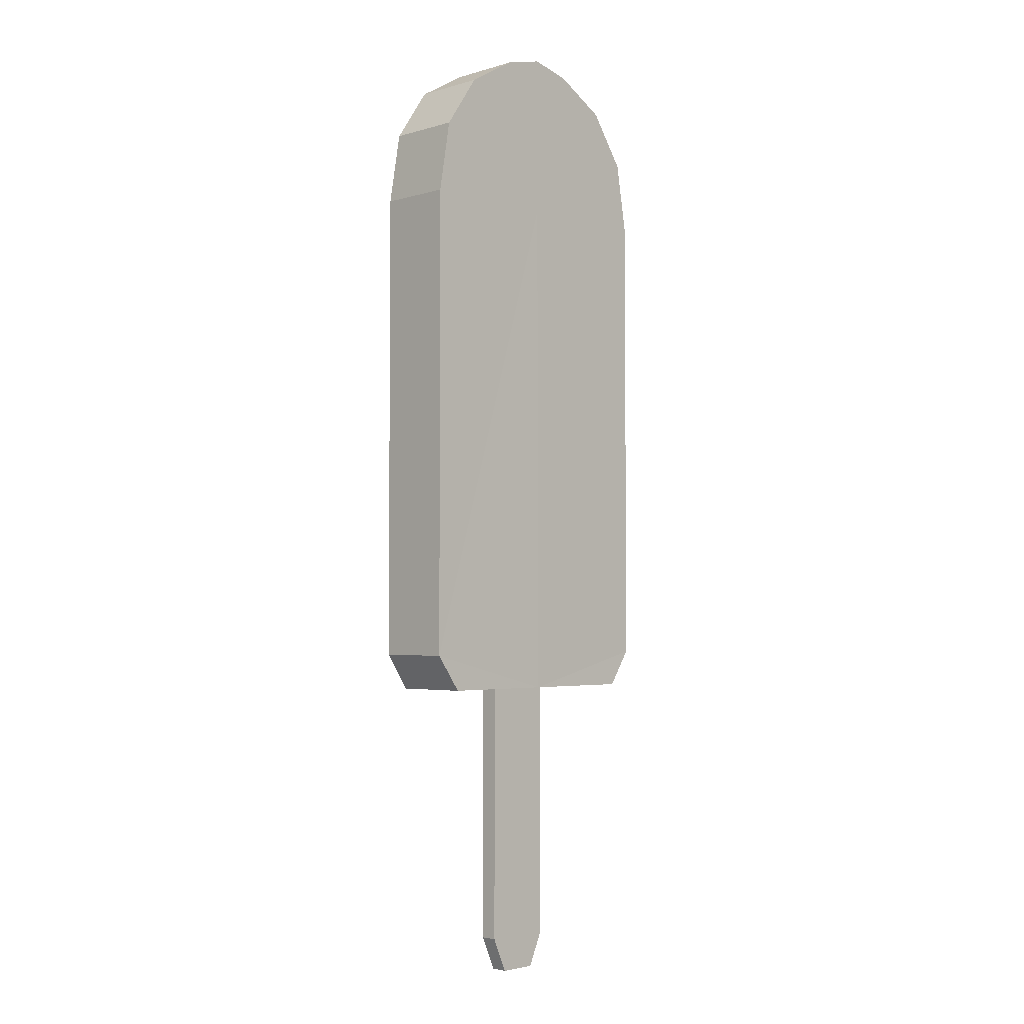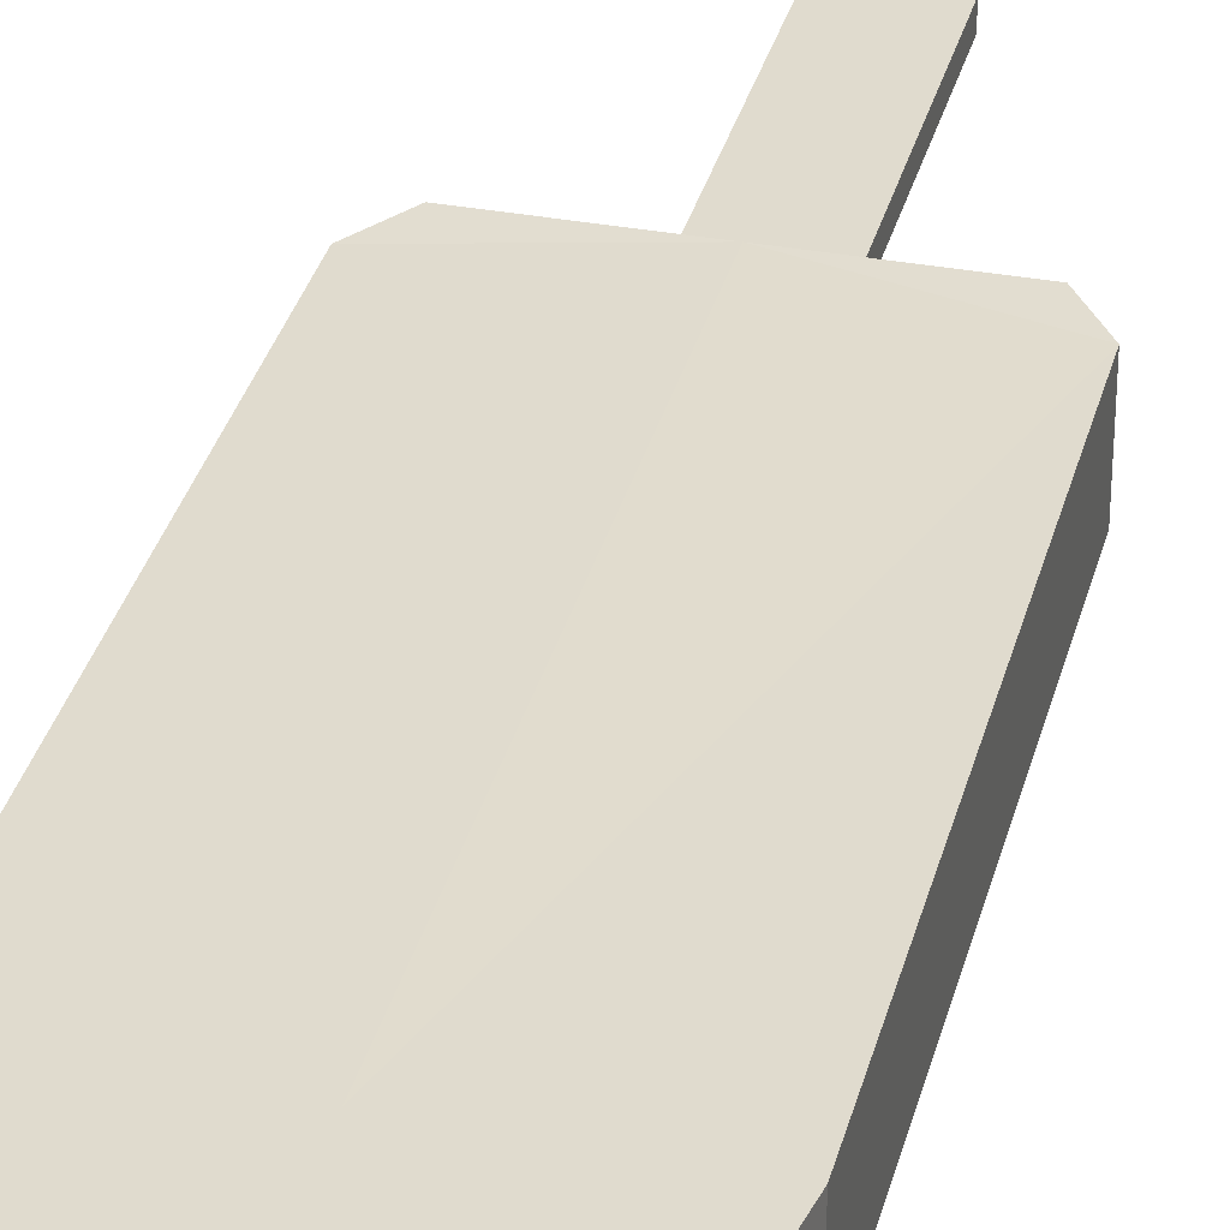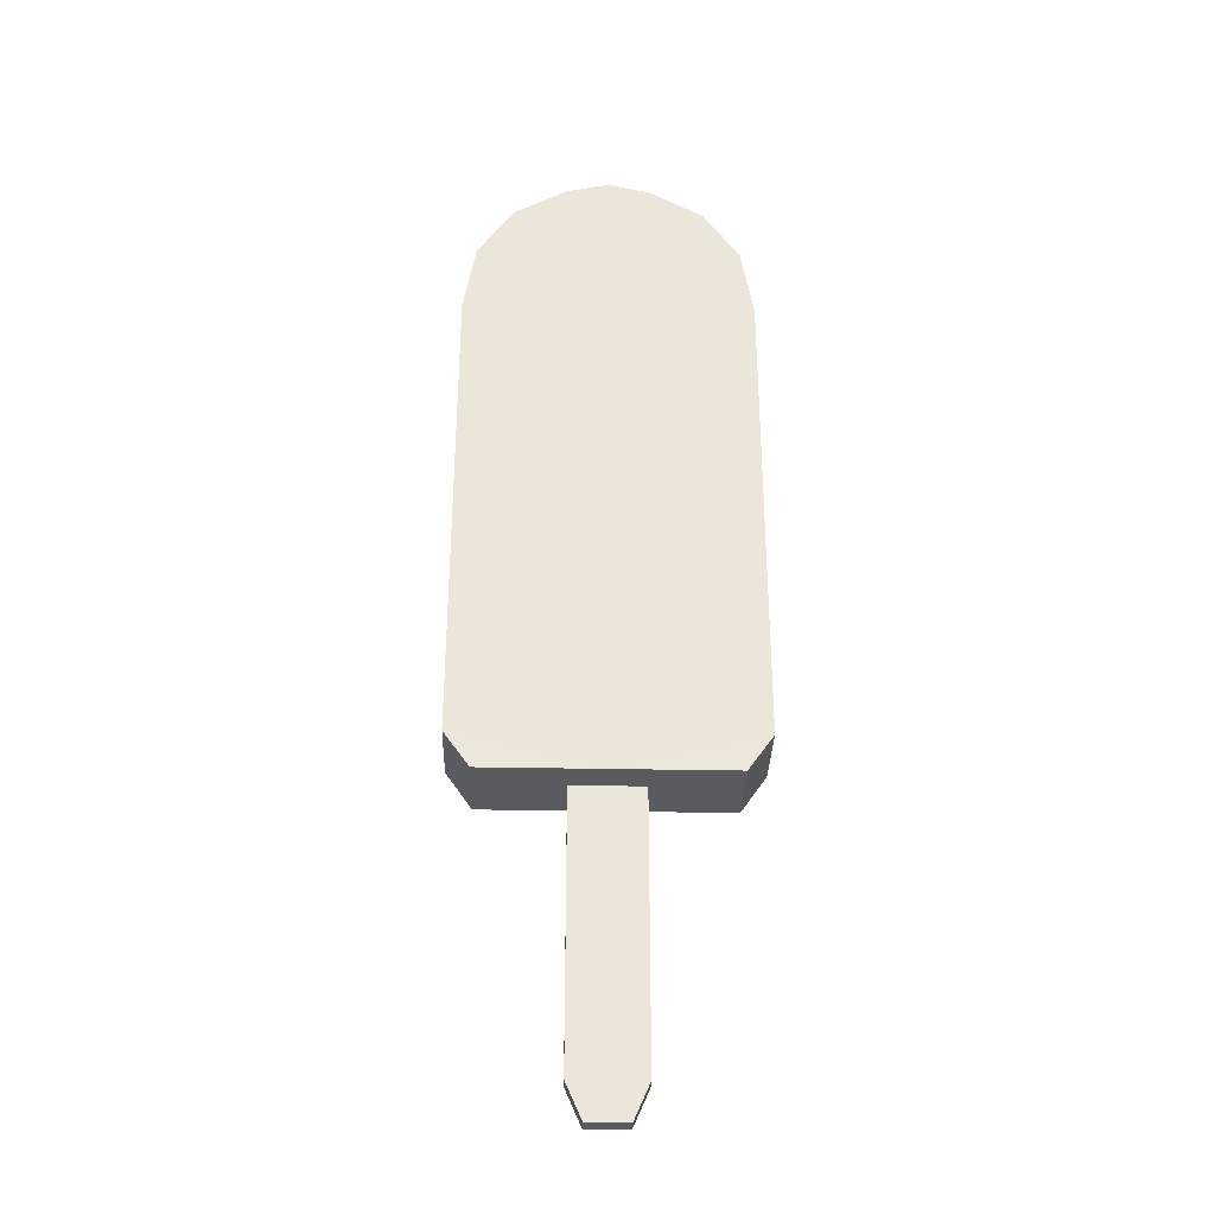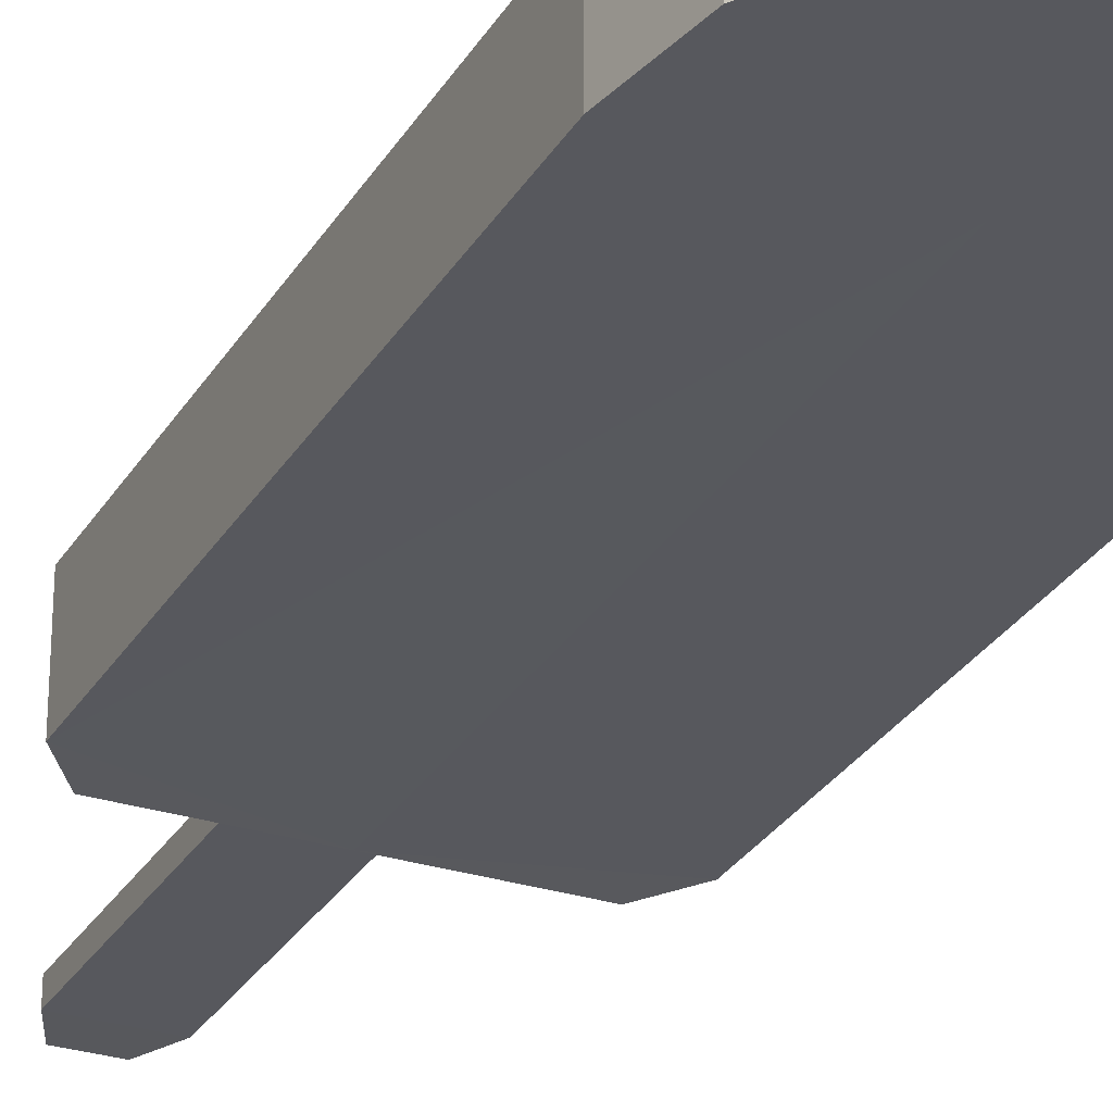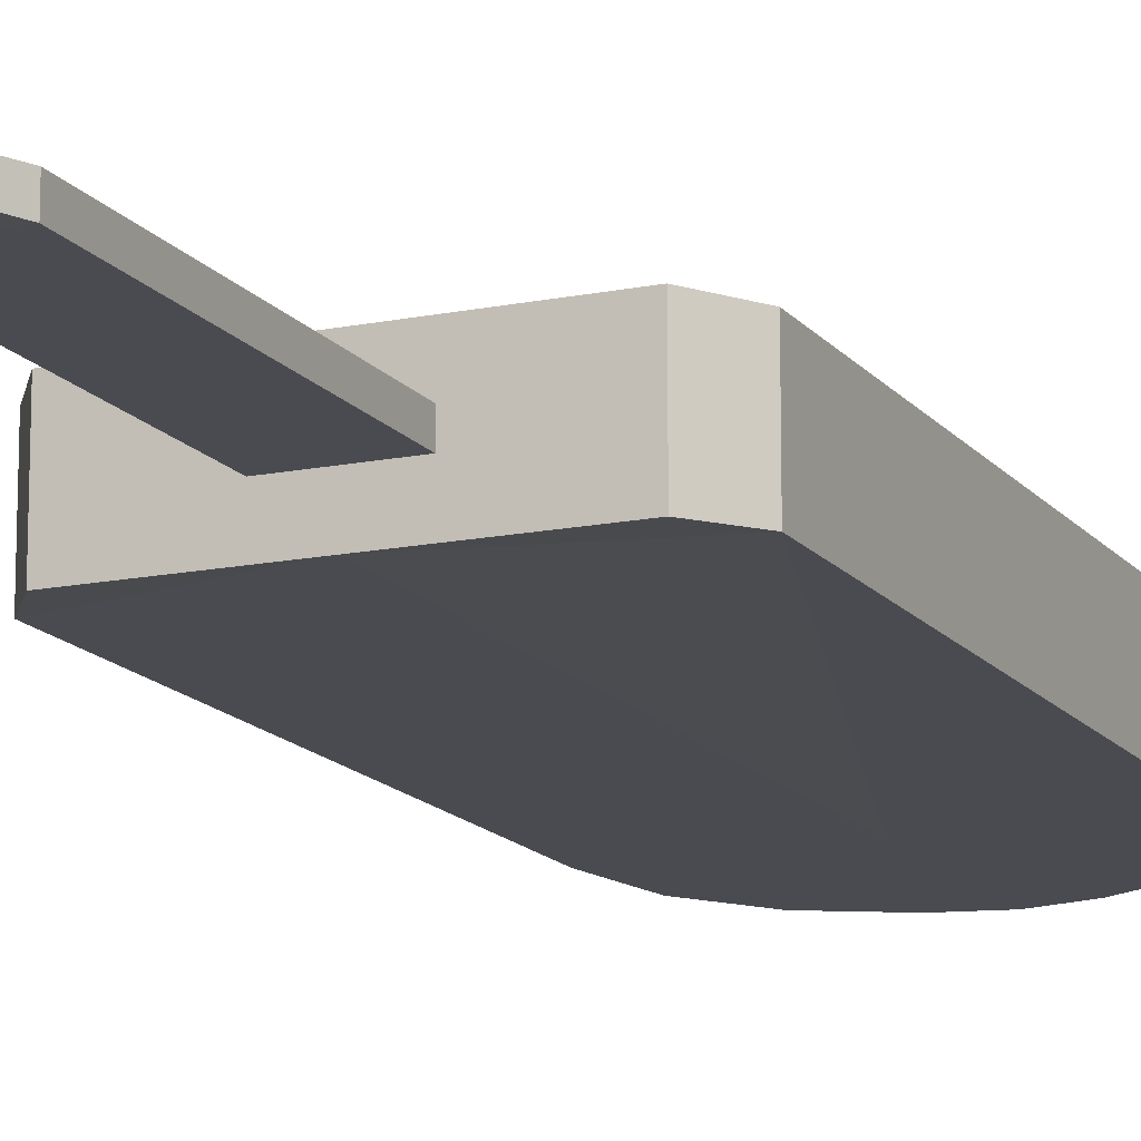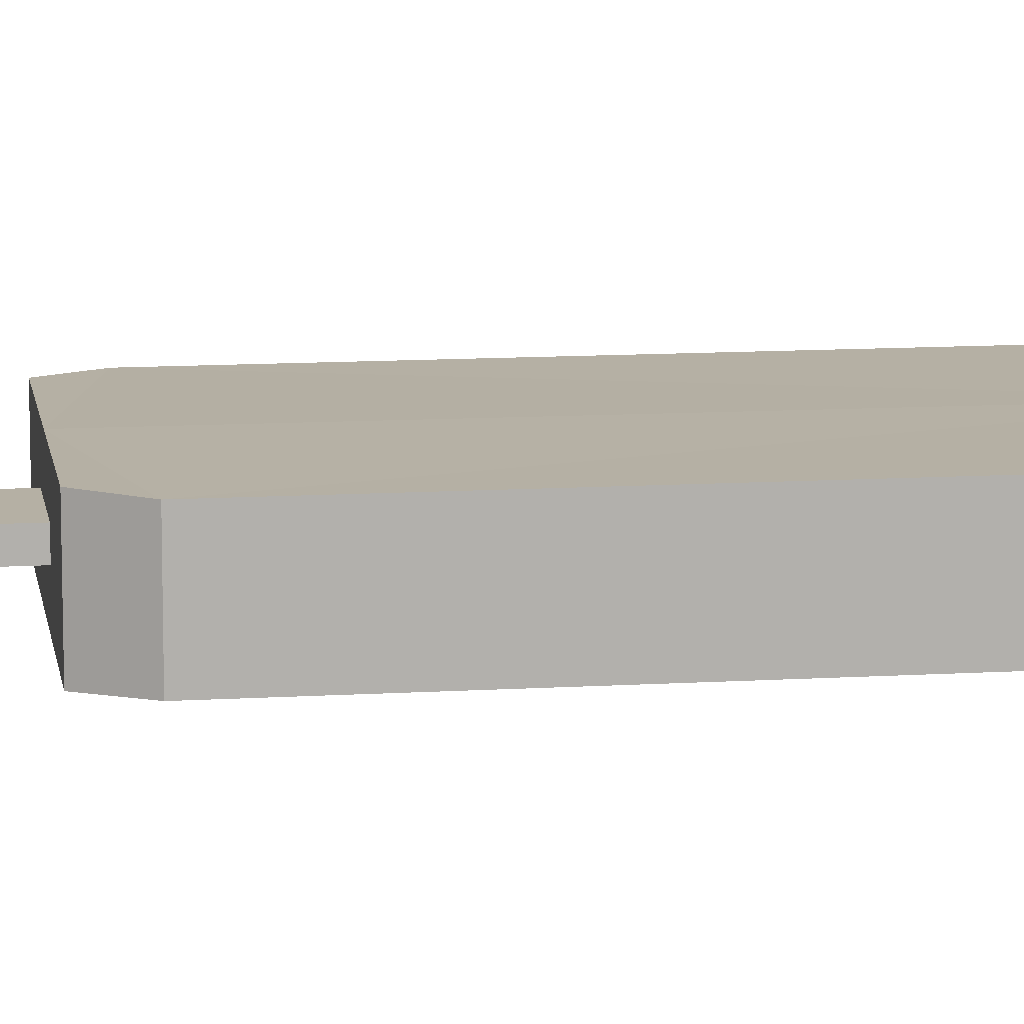
<metadata>
{"format":"obj","ext":"obj","renderer":"f3d","projection":"perspective","resolution":1024,"background":"white","views":[{"elev":-3.1,"azim":134.6,"up":"+Y"},{"elev":33.7,"azim":-165.9,"up":"+Z"},{"elev":-32.6,"azim":178.4,"up":"+Y"},{"elev":-28.9,"azim":154.7,"up":"+Z"},{"elev":-14.6,"azim":24.0,"up":"+Z"},{"elev":11.6,"azim":81.6,"up":"+Z"}]}
</metadata>
<code>
o Popsicle_Chocolate_Cube.030
v -0.03553 0.2633 -0.008705
v 0.03553 0.2633 -0.008705
v -0.03553 0.2633 0.008705
v 0.03553 0.2633 0.008705
v -0.01992 -0.2633 -0.008536
v -0.03553 -0.2278 -0.008705
v 0.03553 -0.2278 -0.008705
v 0.01992 -0.2633 -0.008536
v -0.03553 -0.2278 0.008705
v -0.01992 -0.2633 0.008536
v 0.01992 -0.2633 0.008536
v 0.03553 -0.2278 0.008705
v -0.1456 0.5599 -0.03897
v 0.1456 0.5599 -0.03897
v 0.1456 0.5599 0.03897
v -0.1456 0.5599 0.03897
v -0.1331 0.6329 -0.03897
v 0.1331 0.6329 -0.03897
v 0.1331 0.6329 0.03897
v -0.1331 0.6329 0.03897
v -0.09638 0.6859 -0.03897
v 0.09638 0.6859 -0.03897
v 0.09638 0.6859 0.03897
v -0.09638 0.6859 0.03897
v -0.04233 0.7166 -0.03897
v 0.04233 0.7166 -0.03897
v 0.04233 0.7166 0.03897
v -0.04233 0.7166 0.03897
v -0 0.04066 -0.03992
v 0 0.04066 0.03992
v -0 0.5599 -0.03897
v 0 0.5599 0.03897
v -0 0.6329 -0.03897
v 0 0.6329 0.03897
v -0 0.6859 -0.03897
v 0 0.6859 0.03897
v -0 0.7267 -0.03897
v 0 0.7267 0.03897
v -0.1201 0.04066 -0.03992
v -0.1456 0.07701 -0.03897
v 0.1456 0.07701 -0.03897
v 0.1201 0.04066 -0.03992
v -0.1456 0.07701 0.03897
v -0.1201 0.04066 0.03992
v 0.1201 0.04066 0.03992
v 0.1456 0.07701 0.03897
f 3 6 9
f 9 10 12
f 2 12 7
f 7 8 6
f 2 3 4
f 8 12 11
f 10 6 5
f 11 5 8
f 3 1 6
f 10 11 12
f 12 4 3
f 3 9 12
f 2 4 12
f 8 5 6
f 6 1 2
f 2 7 6
f 2 1 3
f 8 7 12
f 10 9 6
f 11 10 5
f 45 29 42
f 14 19 15
f 40 13 31
f 31 41 29
f 30 39 29
f 34 23 36
f 32 19 34
f 31 17 33
f 16 17 13
f 24 25 21
f 33 21 35
f 20 21 17
f 18 23 19
f 37 28 38
f 22 27 23
f 36 27 38
f 35 25 37
f 35 26 22
f 36 28 24
f 26 38 27
f 33 22 18
f 31 18 14
f 32 20 16
f 34 24 20
f 32 43 30
f 46 15 32
f 41 15 46
f 46 42 41
f 40 44 43
f 43 13 40
f 45 30 29
f 14 18 19
f 31 29 40
f 29 39 40
f 14 41 31
f 41 42 29
f 30 44 39
f 34 19 23
f 32 15 19
f 31 13 17
f 16 20 17
f 24 28 25
f 33 17 21
f 20 24 21
f 18 22 23
f 37 25 28
f 22 26 27
f 36 23 27
f 35 21 25
f 35 37 26
f 36 38 28
f 26 37 38
f 33 35 22
f 31 33 18
f 32 34 20
f 34 36 24
f 16 43 32
f 43 44 30
f 32 30 46
f 30 45 46
f 41 14 15
f 46 45 42
f 40 39 44
f 43 16 13

</code>
